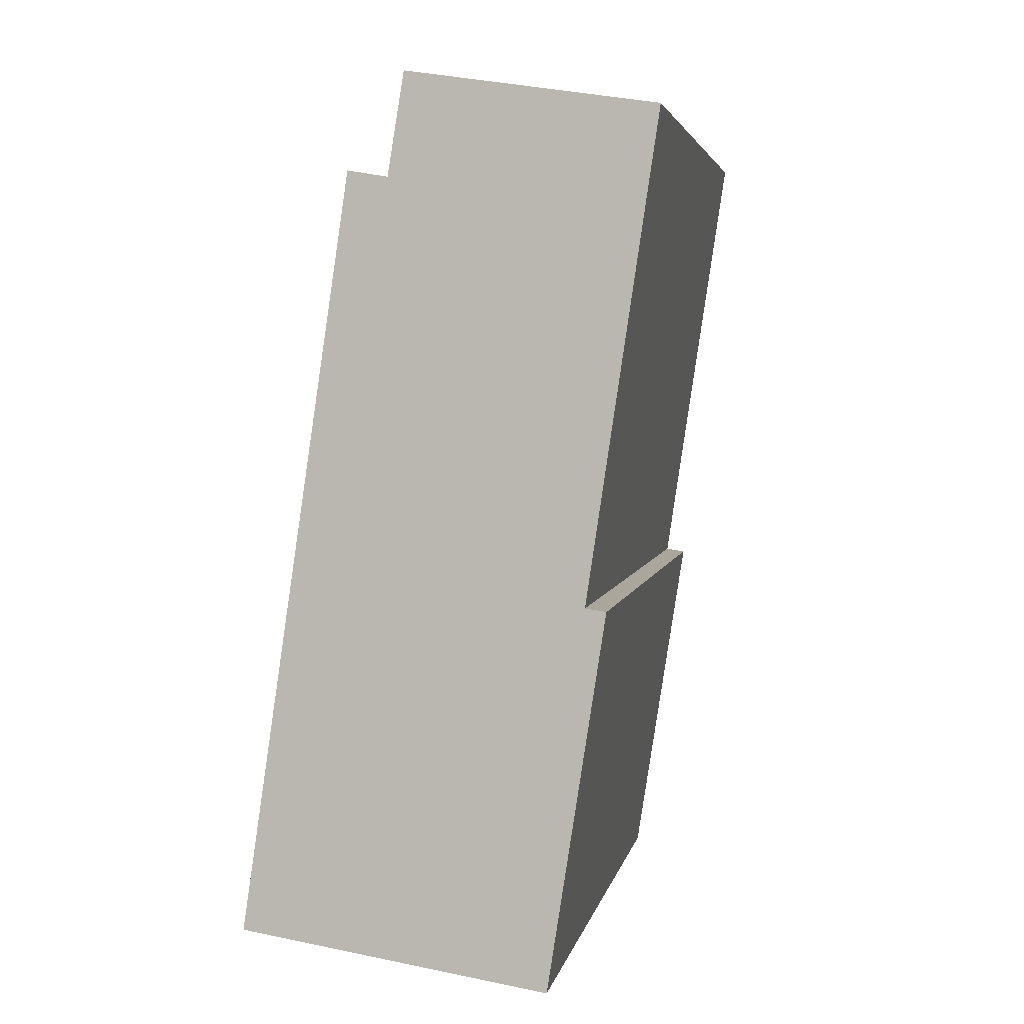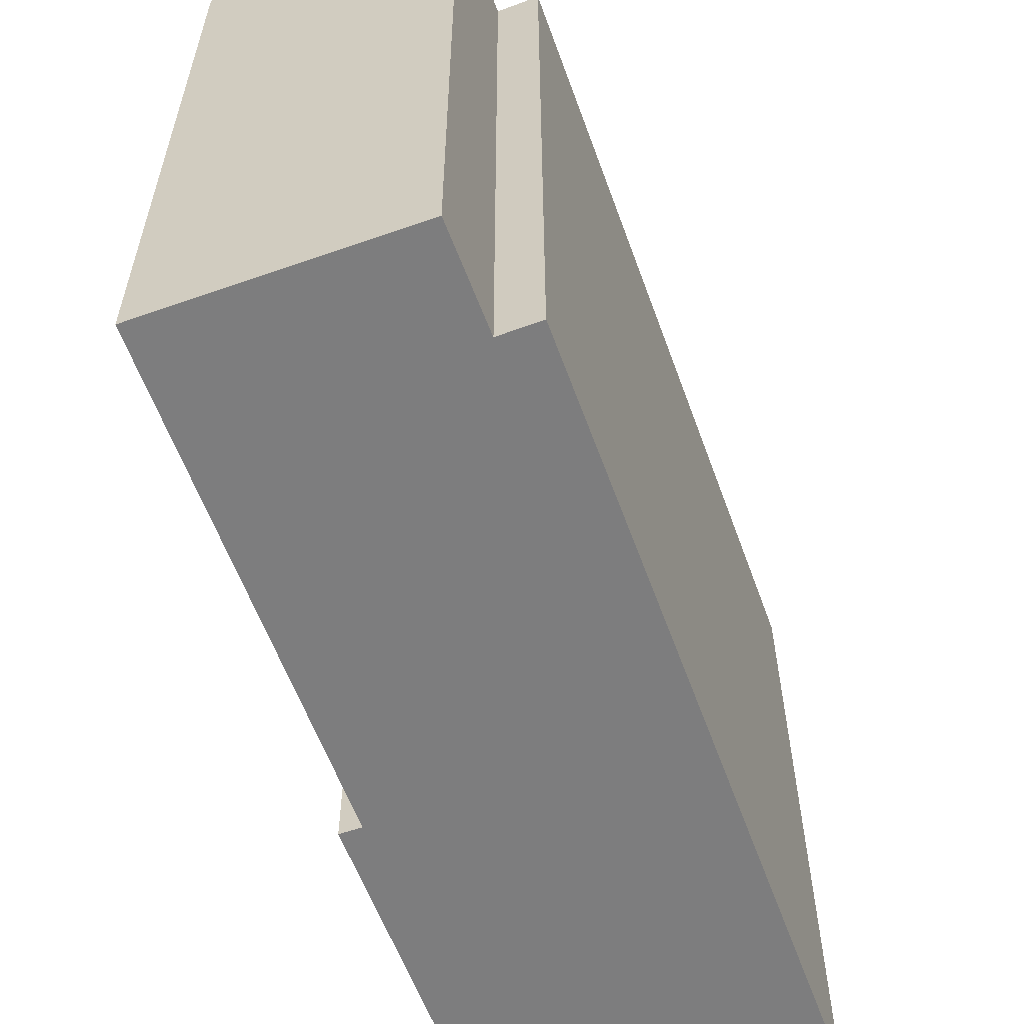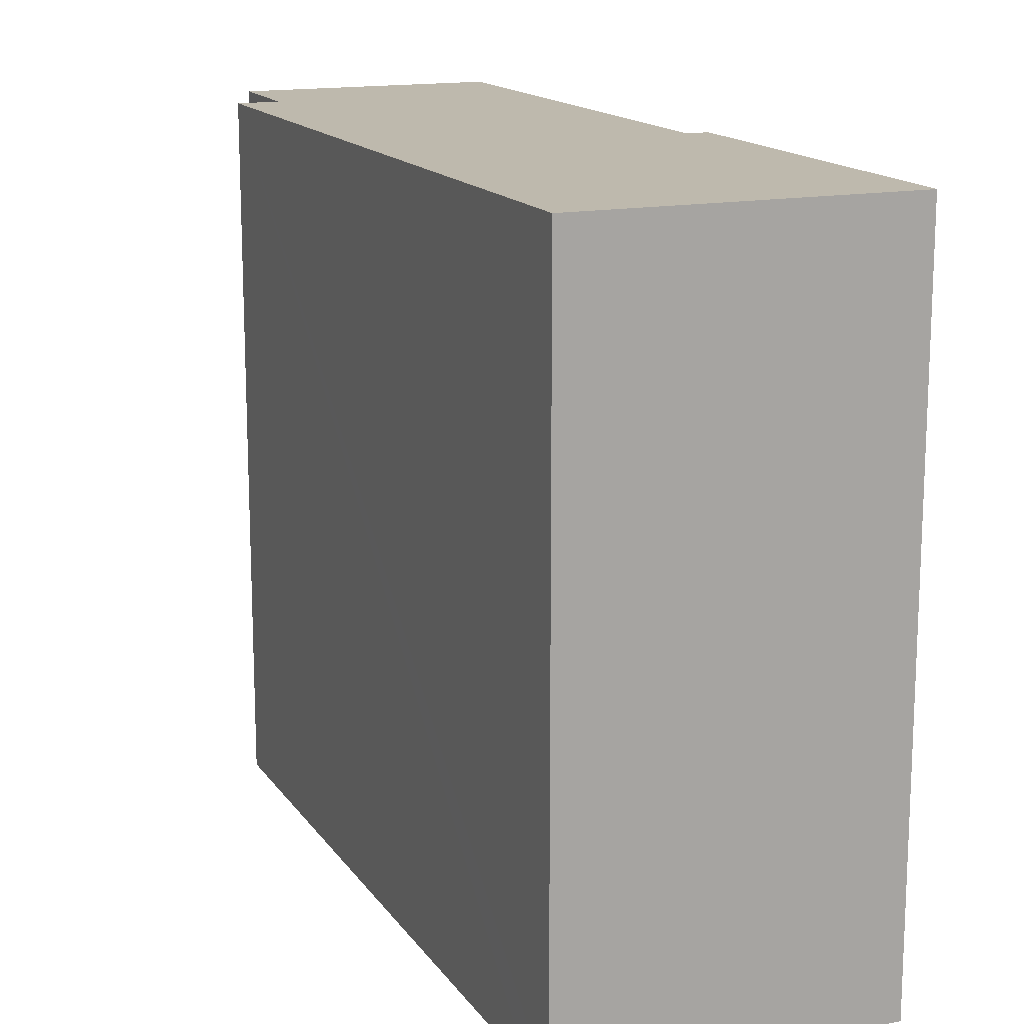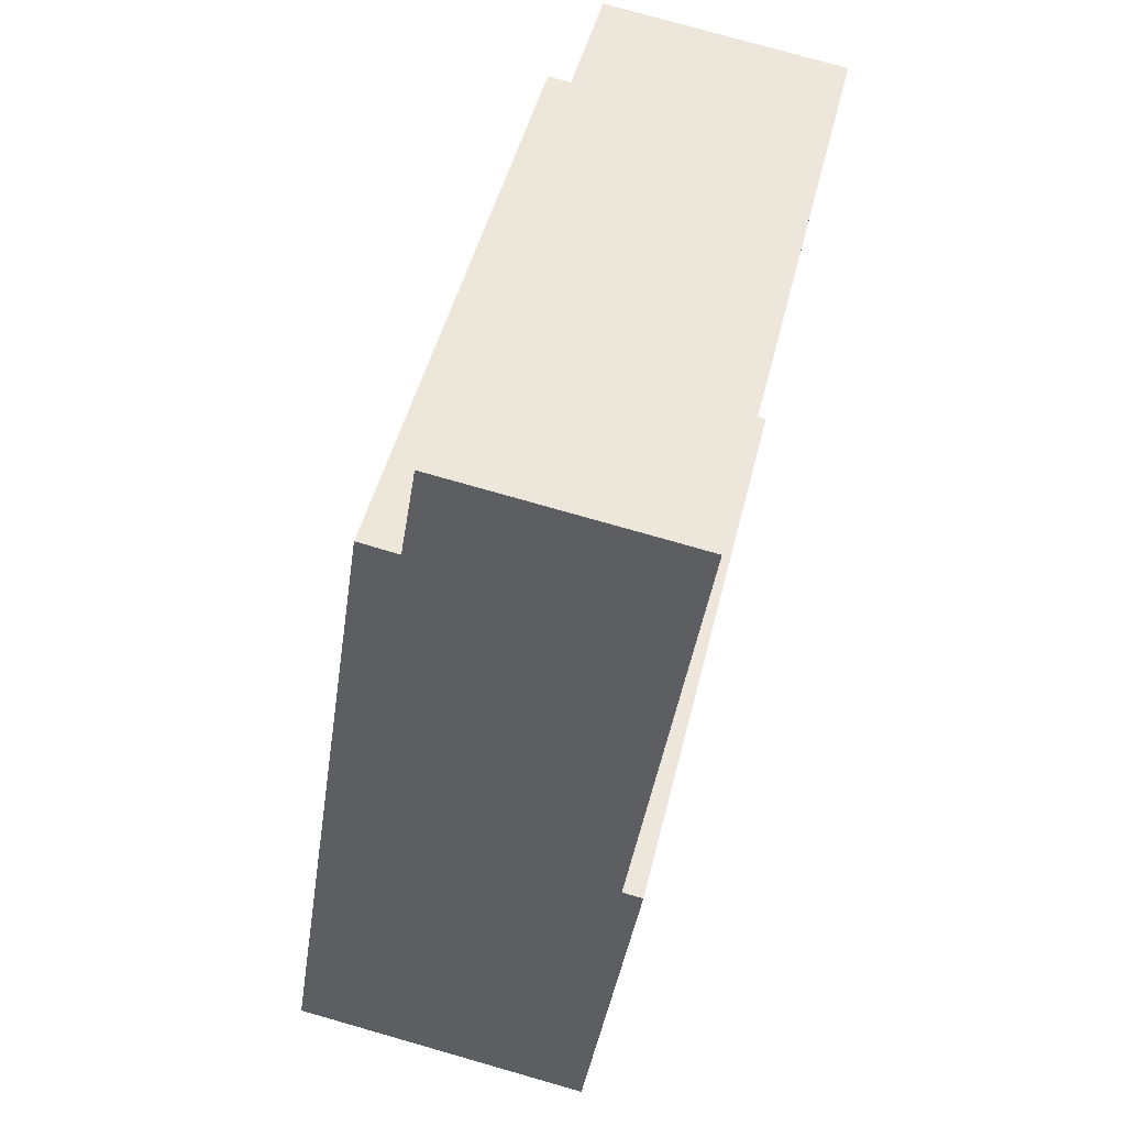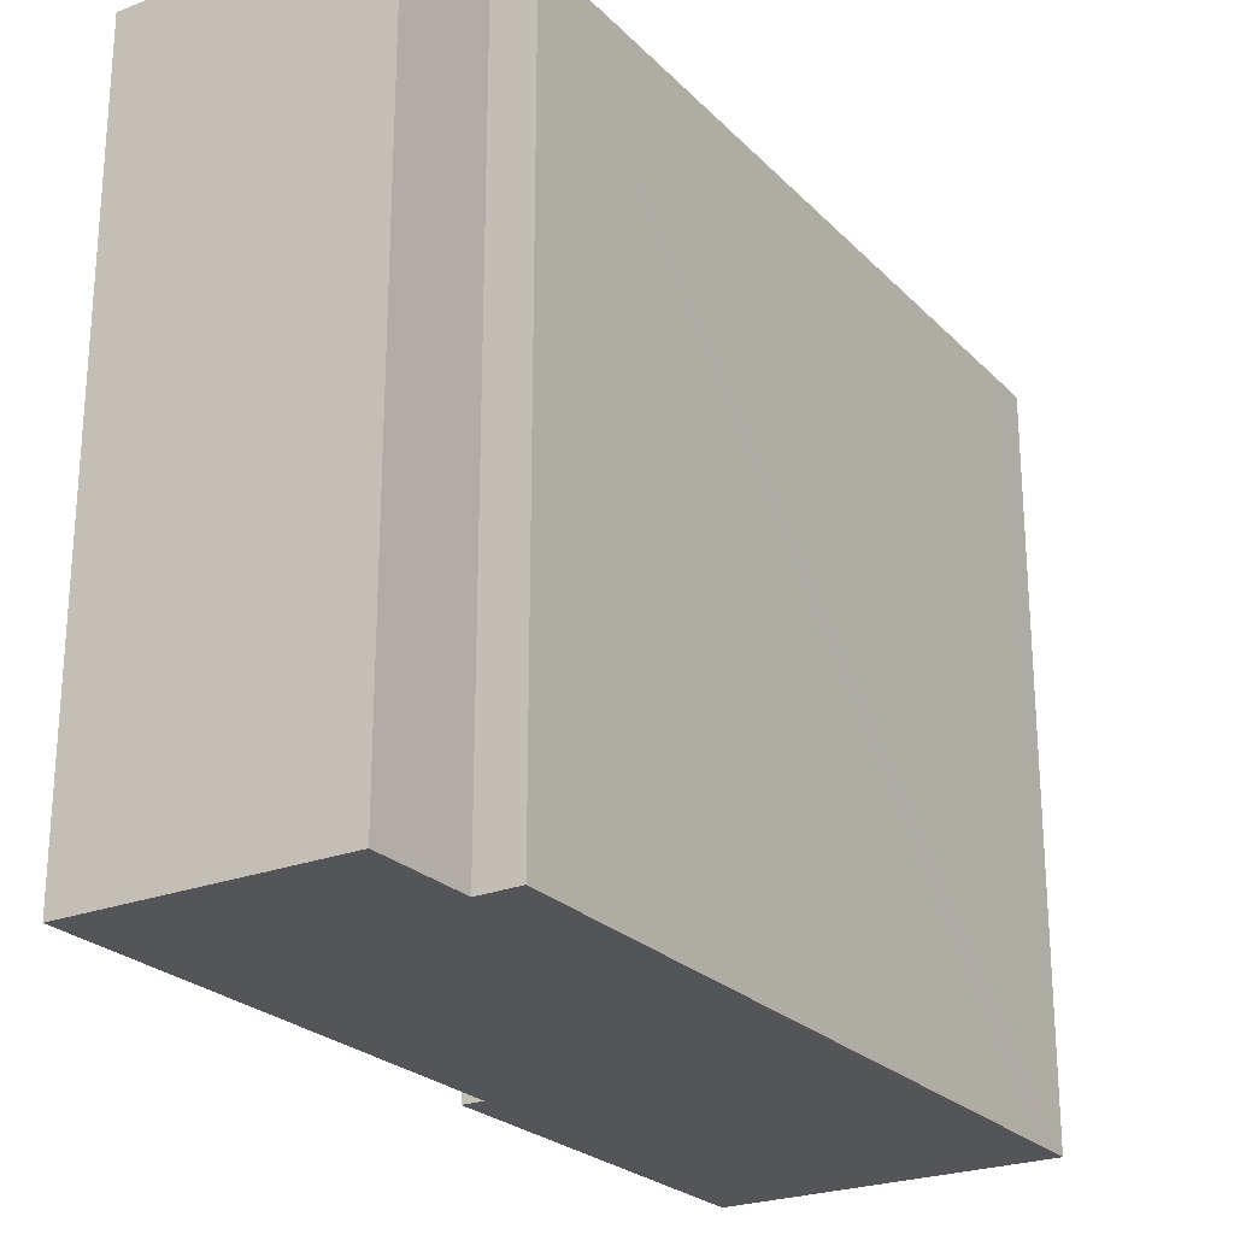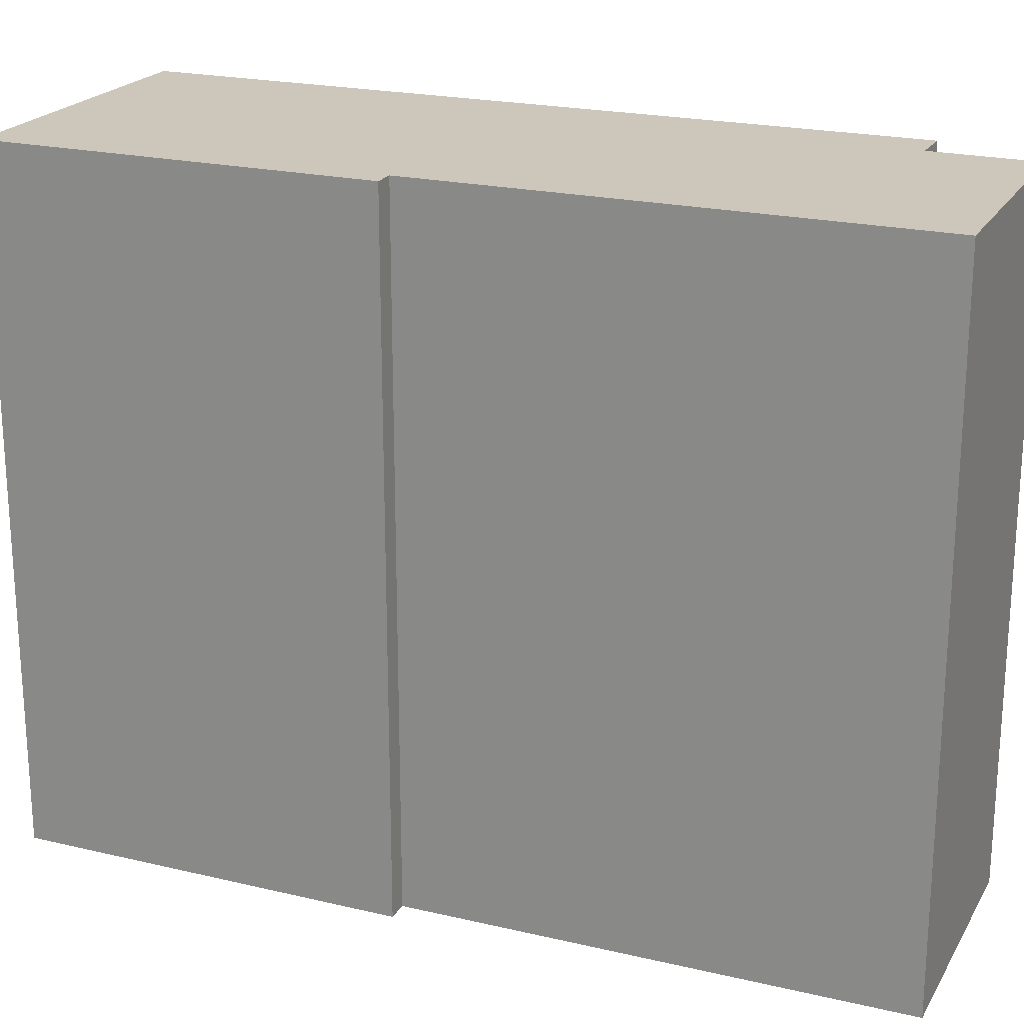
<metadata>
{"format":"obj","ext":"obj","renderer":"f3d","projection":"perspective","resolution":1024,"background":"white","views":[{"elev":3.9,"azim":-169.0,"up":"+Z"},{"elev":-59.1,"azim":11.4,"up":"+Y"},{"elev":15.3,"azim":148.9,"up":"+Y"},{"elev":46.6,"azim":-166.7,"up":"+Z"},{"elev":-24.4,"azim":23.8,"up":"+Y"},{"elev":21.4,"azim":-75.8,"up":"+Y"}]}
</metadata>
<code>
v  4.013 11.01 0.6
v  1.147 11.01 -7.74
v  0 11.01 6.742e-16
v  1.638 11.01 -13.19
v  0.809 11.01 -7.789
v  4.28 11.01 -1.032
v  1.743 11.01 -13.87
v  6.742 11.01 -13.11
v  4.927 11.01 -0.924
v  6.642 11.01 -12.43
v  6.742 8.026e-16 -13.11
v  1.743 8.492e-16 -13.87
v  0.809 4.769e-16 -7.789
v  1.638 8.073e-16 -13.19
v  1.147 4.739e-16 -7.74
v  0 0 0
v  4.013 -3.674e-17 0.6
v  4.28 6.319e-17 -1.032
v  4.927 5.658e-17 -0.924
v  6.642 7.613e-16 -12.43
g defaultobject
f 1 2 3
f 2 4 5
f 4 2 1
f 4 1 6
f 4 6 7
f 7 6 8
f 8 6 9
f 8 9 10
f 11 7 8
f 7 11 12
f 12 4 7
f 4 12 5
f 5 12 13
f 13 12 14
f 15 3 2
f 3 15 16
f 13 2 5
f 2 13 15
f 16 1 3
f 1 16 17
f 18 9 6
f 9 18 19
f 17 6 1
f 6 17 18
f 10 11 8
f 11 10 9
f 11 9 20
f 20 9 19
f 16 18 17
f 18 16 15
f 18 20 19
f 20 18 15
f 20 15 13
f 20 13 14
f 20 14 11
f 11 14 12

</code>
